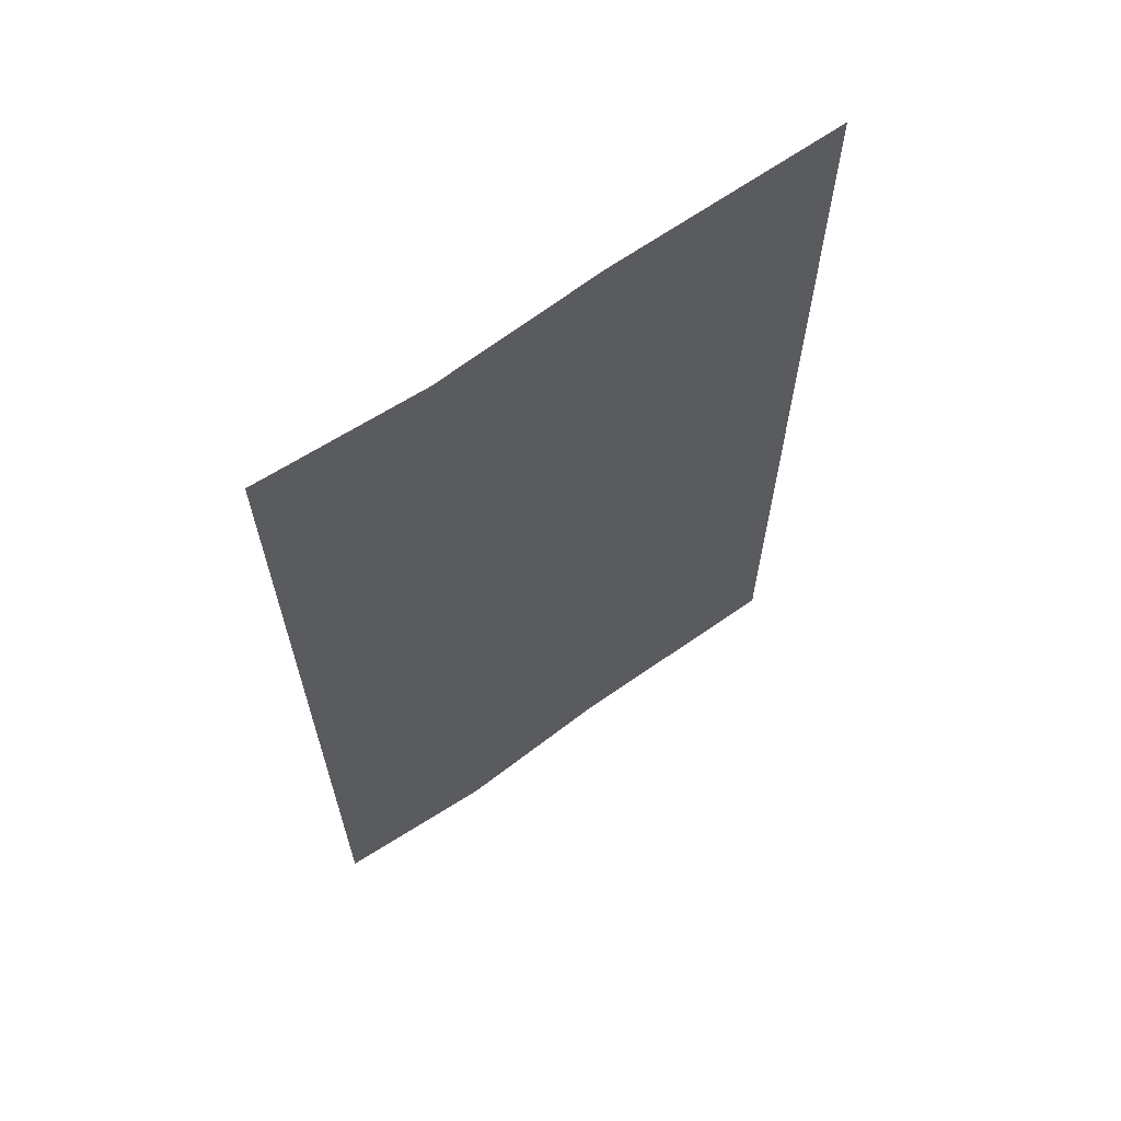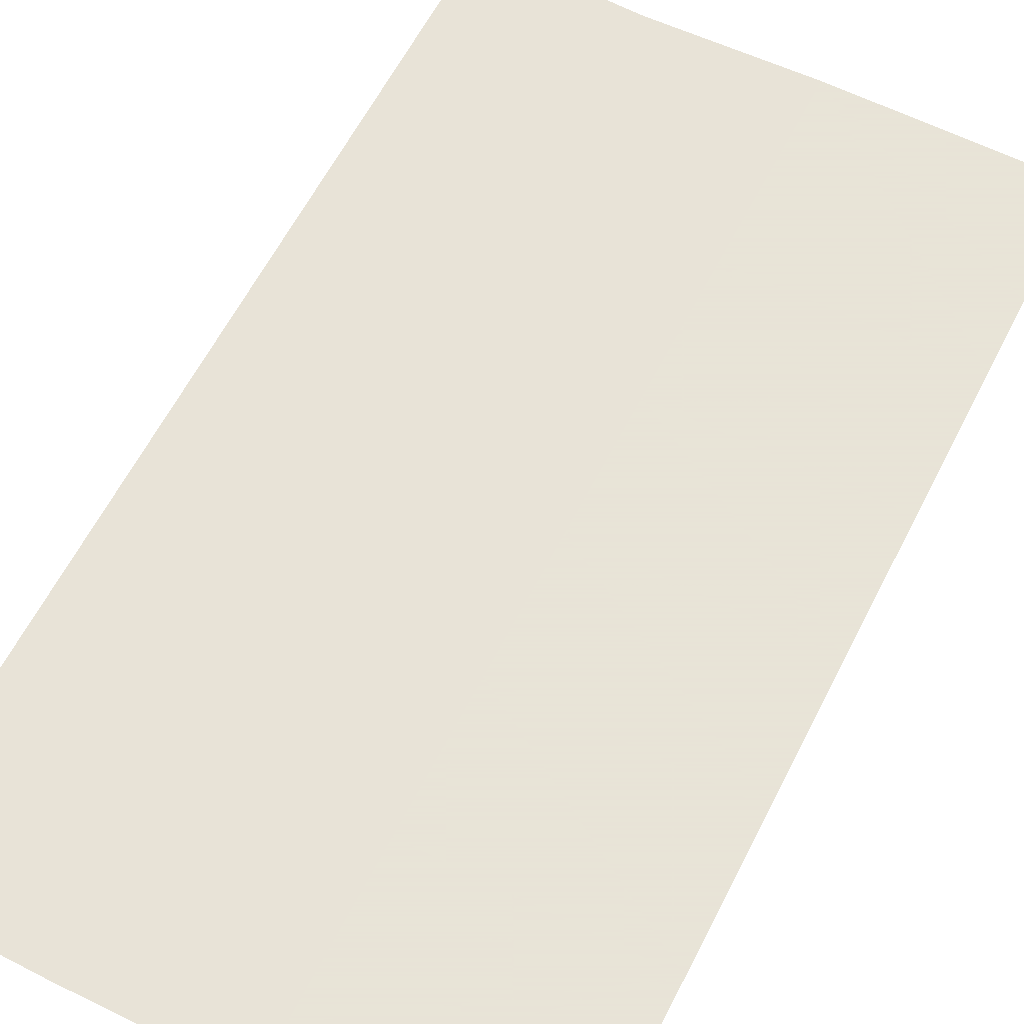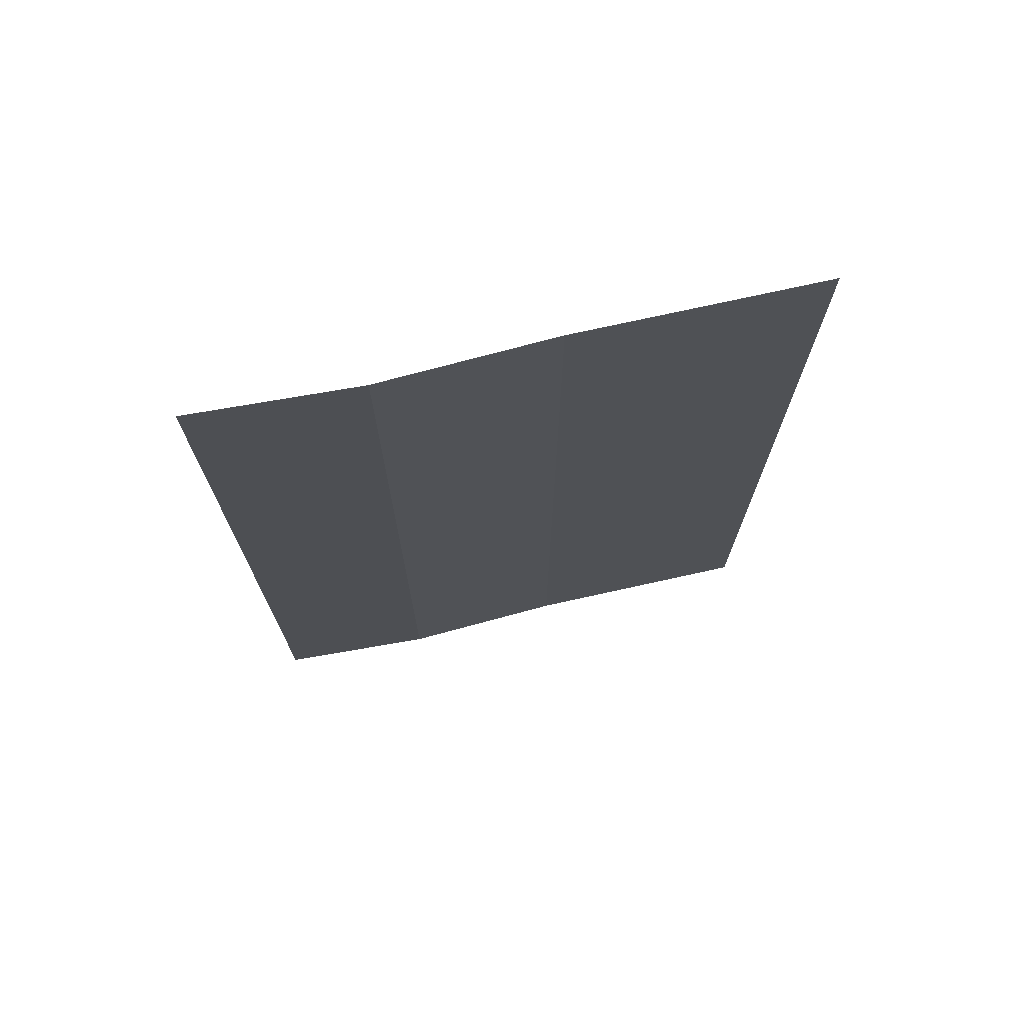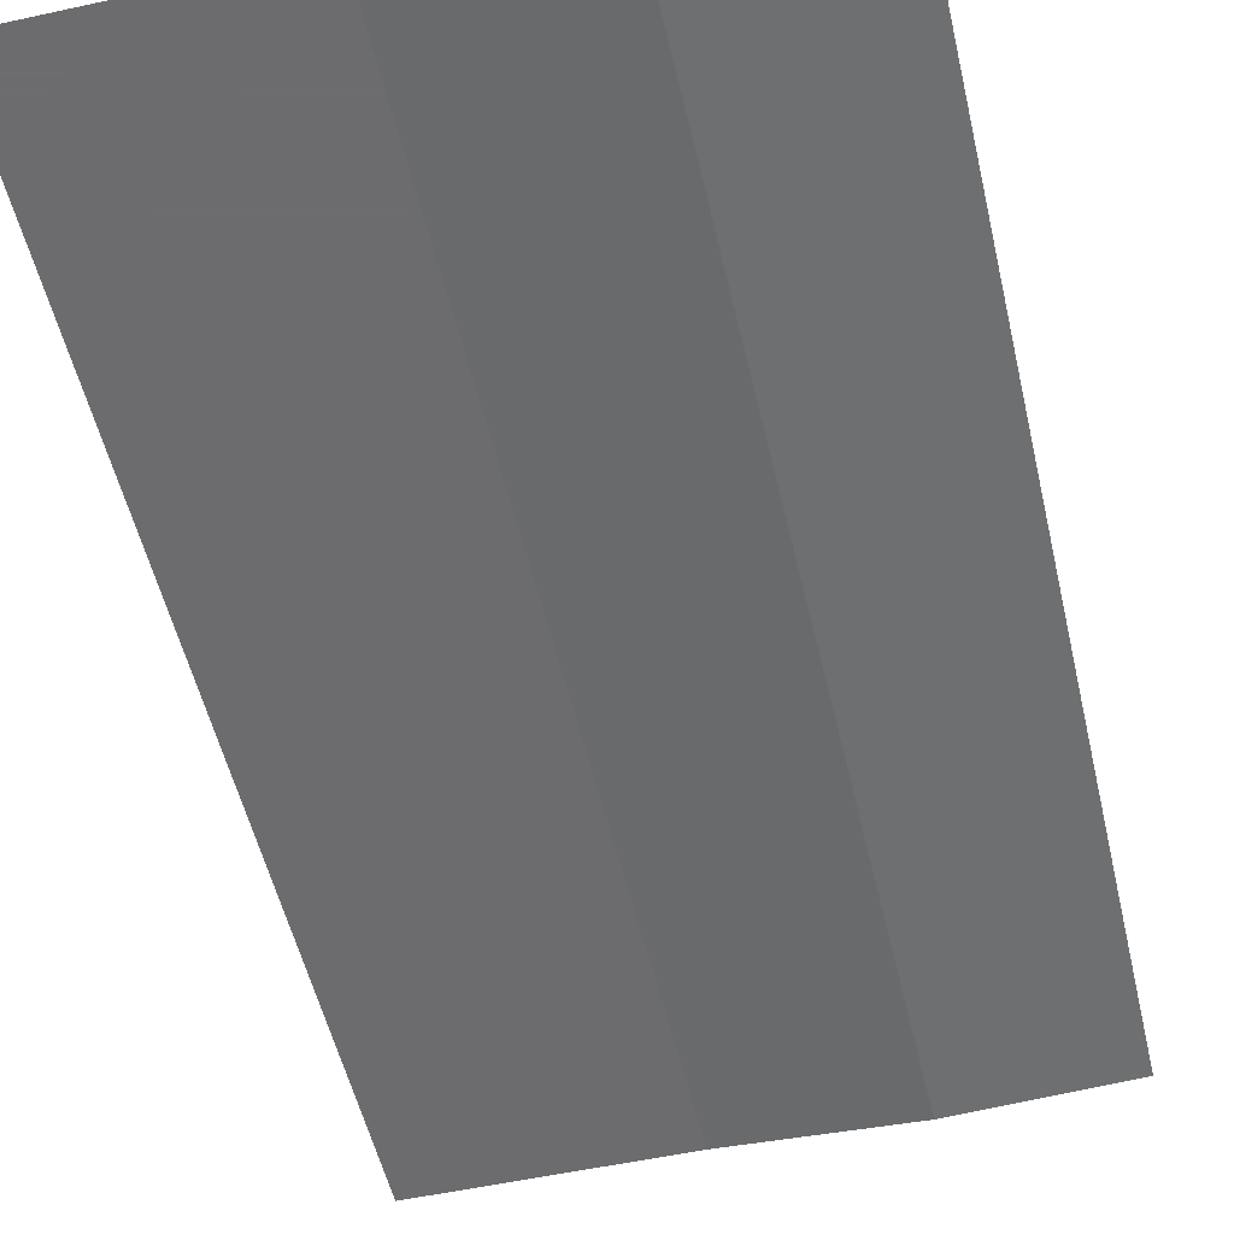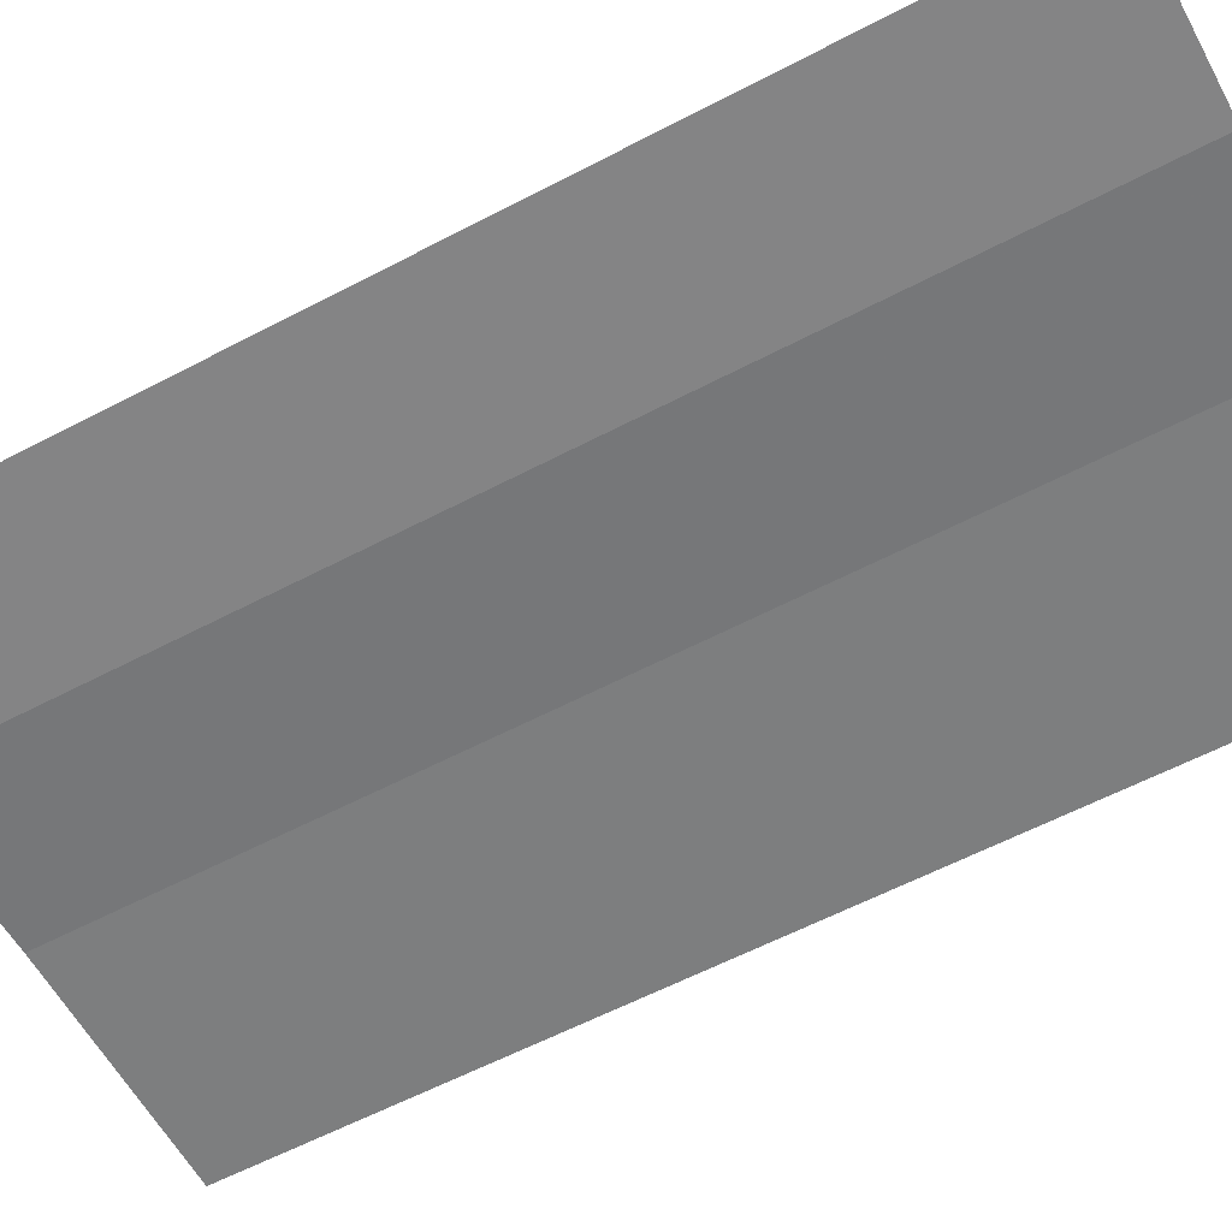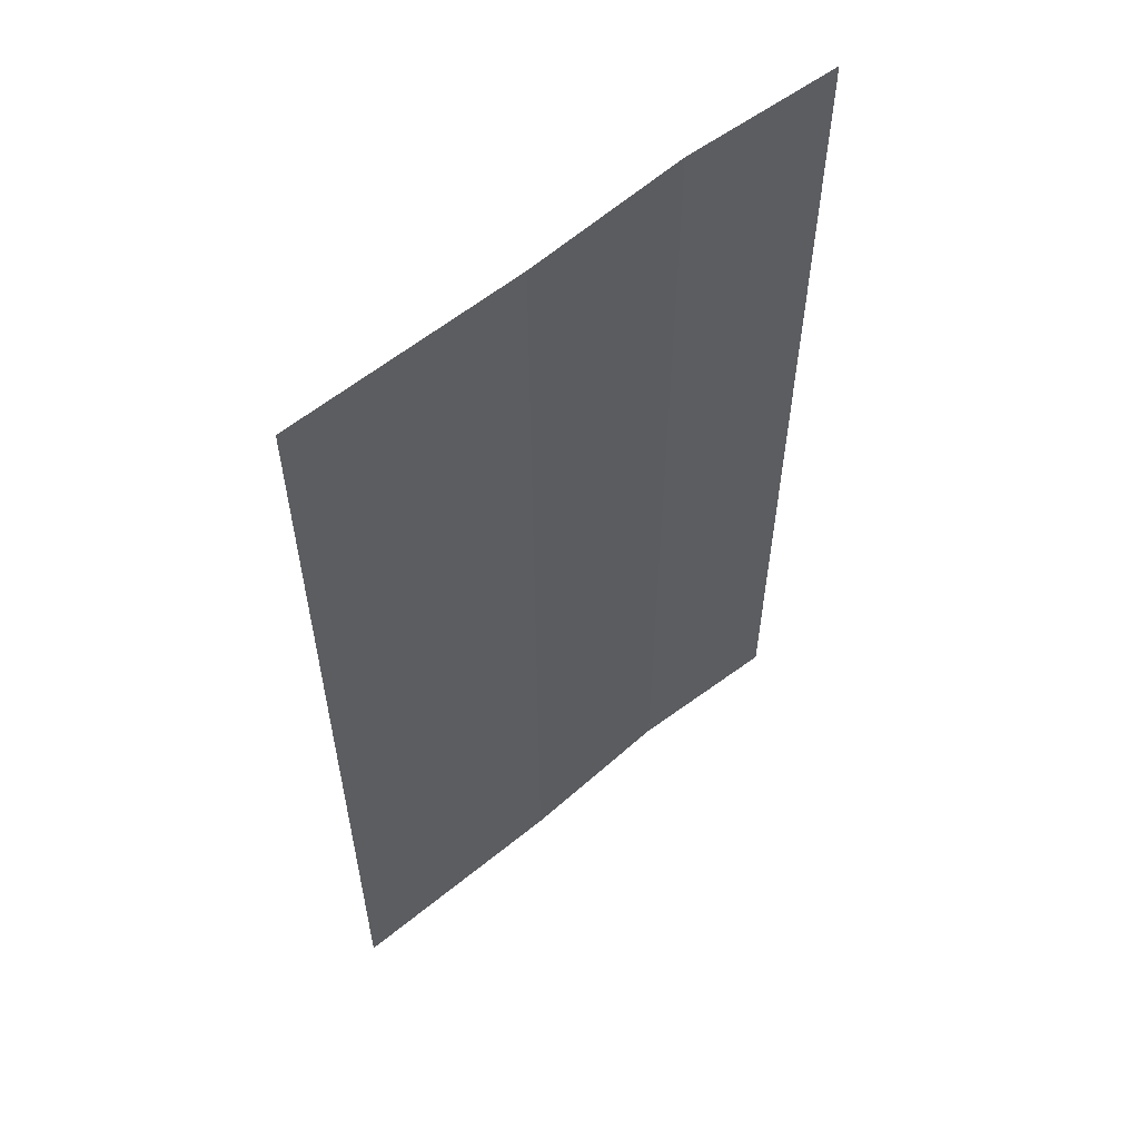
<metadata>
{"format":"obj","ext":"obj","renderer":"f3d","projection":"perspective","resolution":1024,"background":"white","views":[{"elev":66.0,"azim":-35.1,"up":"+Z"},{"elev":61.4,"azim":27.0,"up":"+Y"},{"elev":74.1,"azim":-12.5,"up":"+Z"},{"elev":-53.8,"azim":-166.9,"up":"+Y"},{"elev":-59.3,"azim":-61.6,"up":"+Y"},{"elev":58.5,"azim":139.9,"up":"+Z"}]}
</metadata>
<code>
v -0.3359 -0.07031 -0.2891
v -0.5 -0.0625 -0.2891
v -0.5 -0.0625 -0.5
v -0.3359 -0.07031 -0.5
v -0.1641 -0.0625 -0.2891
v -0.1641 -0.0625 -0.1406
v -0.3359 -0.07031 -0.1406
v -0.5 -0.0625 -0.1406
v -0.3359 -0.07031 0
v -0.5 -0.0625 0
v -0.3359 -0.07031 0.1406
v -0.5 -0.0625 0.1406
v -0.3359 -0.07031 0.2891
v -0.5 -0.0625 0.2891
v -0.3359 -0.07031 0.5
v -0.5 -0.0625 0.5
v -0.1641 -0.0625 -0.5
v 0.07812 -0.0625 -0.2891
v 0.07812 -0.0625 -0.1406
v 0.07812 -0.0625 0
v -0.1641 -0.0625 0
v -0.1641 -0.0625 0.1406
v -0.1641 -0.0625 0.2891
v -0.1641 -0.0625 0.5
v 0.07812 -0.0625 -0.5
v 0.07812 -0.0625 0.2891
v 0.07812 -0.0625 0.5
v 0.07812 -0.0625 0.1406
f 1 2 3
f 1 3 4
f 1 4 5
f 14 13 15
f 14 15 16
f 5 4 17
f 5 17 18
f 13 23 24
f 13 24 15
f 25 18 17
f 24 23 26
f 24 26 27
f 1 5 6
f 1 6 7
f 6 19 20
f 6 20 21
f 9 21 22
f 9 22 11
f 22 28 26
f 22 26 23
f 1 7 2
f 2 7 8
f 8 7 9
f 8 9 10
f 10 9 11
f 10 11 12
f 12 11 13
f 12 13 14
f 5 18 19
f 5 19 6
f 6 21 7
f 7 21 9
f 11 22 23
f 11 23 13
f 21 20 28
f 21 28 22

</code>
